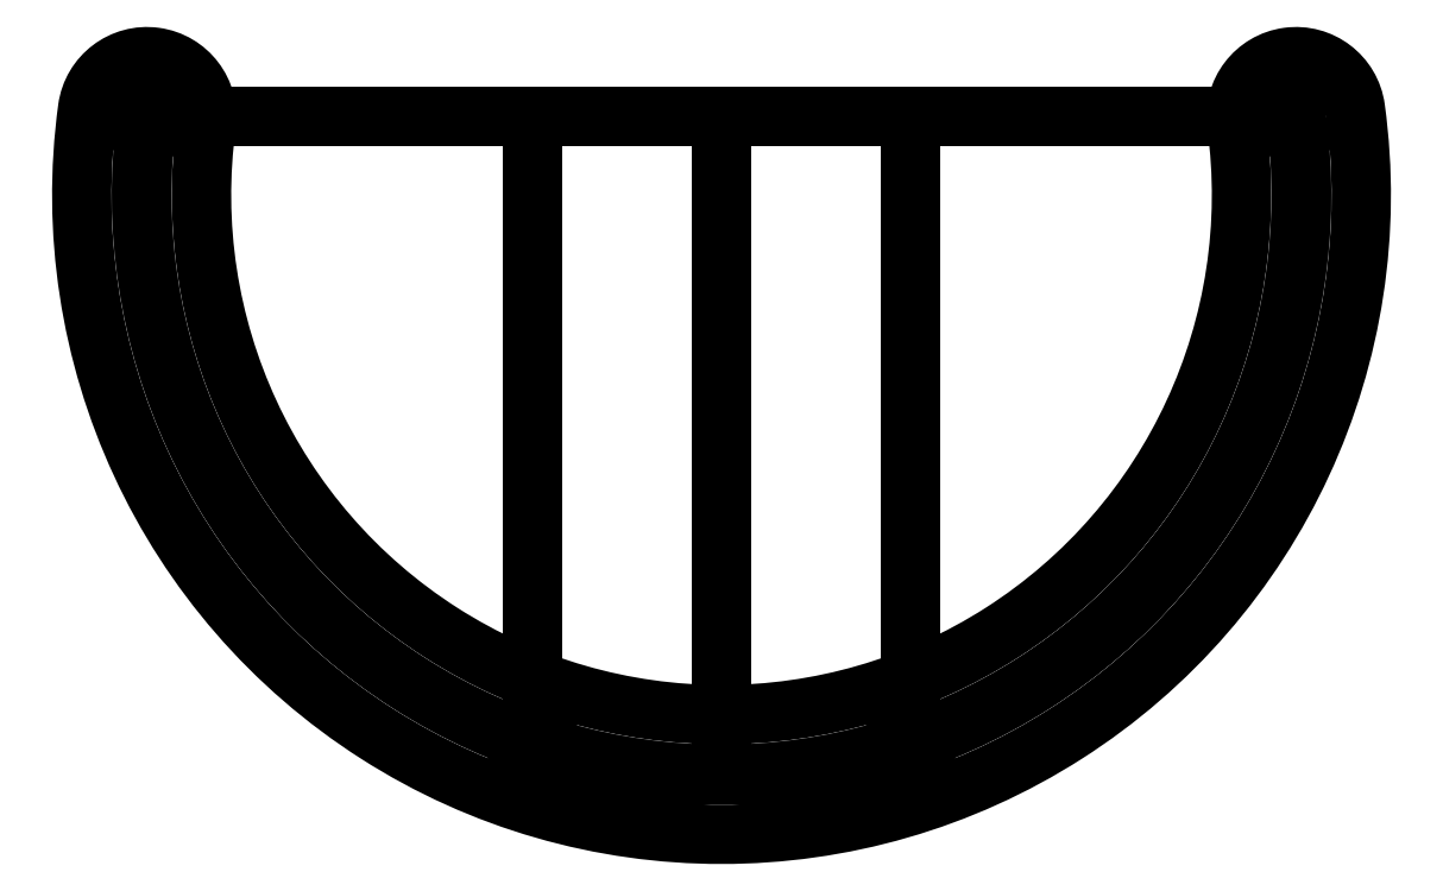
<metadata>
{"format":"dxf","ext":"dxf","renderer":"ezdxf+matplotlib","layout":"modelspace","background":"white","min_lineweight":24,"dpi":150}
</metadata>
<code>
0
SECTION
2
ENTITIES
0
LINE
8
0
10
0
20
0
30
0
11
48
21
5.329e-14
31
0
0
LINE
8
0
10
48
20
5.329e-14
30
0
11
48
21
-55
31
0
0
LINE
8
0
10
48
20
5.329e-14
30
0
11
96
21
1.076e-13
31
0
0
ARC
8
0
10
48
20
-6.555
30
0
40
48.45
210
0
220
0
230
1
50
-187.8
51
7.776
0
LINE
8
0
10
48
20
-55
30
0
11
63.76
21
-55
31
0
0
LINE
8
0
10
48
20
-55
30
0
11
32.24
21
-55
31
0
0
LINE
8
0
10
32.24
20
-55
30
0
11
32.24
21
3.579e-14
31
0
0
LINE
8
0
10
63.76
20
-55
30
0
11
63.76
21
7.111e-14
31
0
0
CIRCLE
8
0
10
32.24
20
-52.36
30
0
40
1.5
210
0
220
0
230
1
0
CIRCLE
8
0
10
63.76
20
-52.36
30
0
40
1.5
210
0
220
0
230
1
0
CIRCLE
8
0
10
0
20
0
30
0
40
1.5
210
0
220
0
230
1
0
CIRCLE
8
0
10
96
20
1.076e-13
30
0
40
1.5
210
0
220
0
230
1
0
LWPOLYLINE
8
0
90
4
70
1
43
0
10
4.954
20
-0.6765
42
1.146
10
91.05
20
-0.6765
42
-1
10
101
20
0.6765
42
-1.146
10
-4.954
20
0.6765
42
-1
0
ARC
8
0
10
48
20
-6.555
30
0
40
48.45
210
0
220
0
230
1
50
-187.8
51
7.776
0
ENDSEC
0
EOF

</code>
